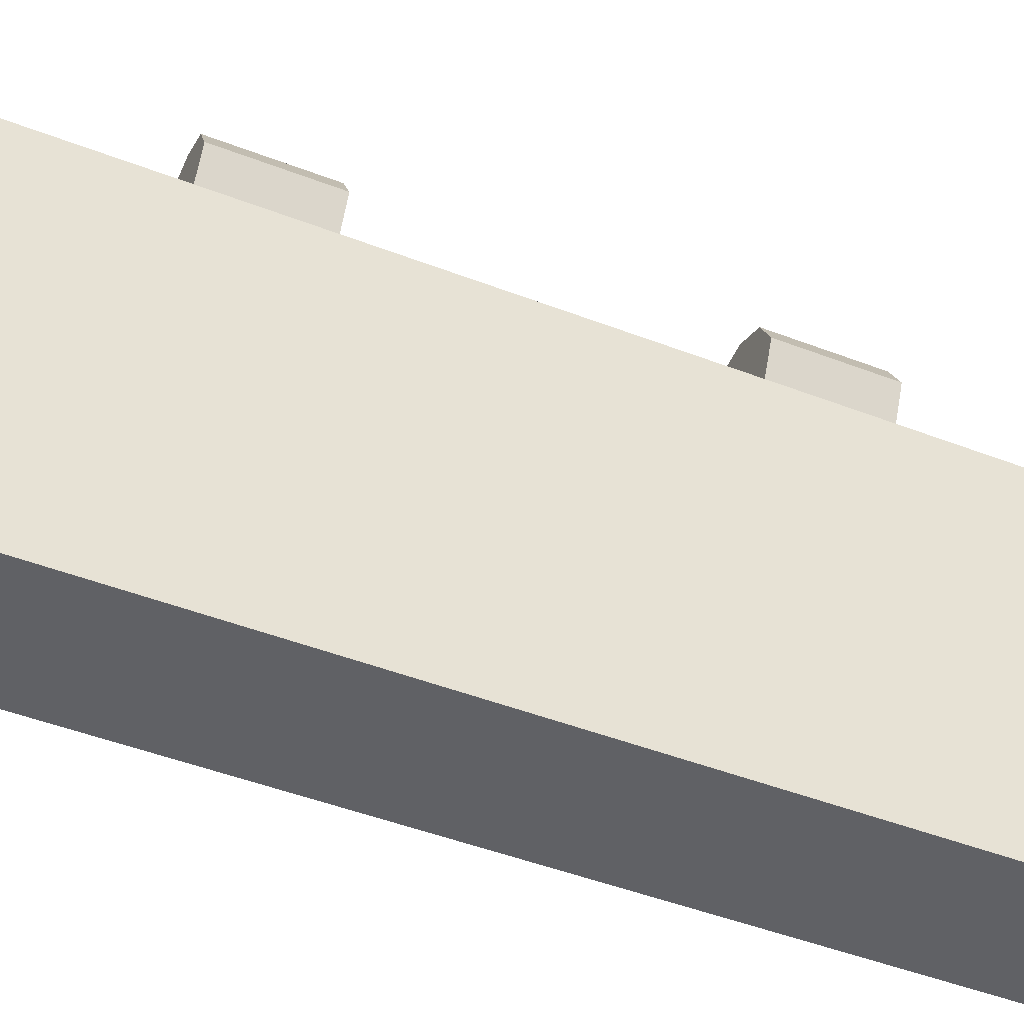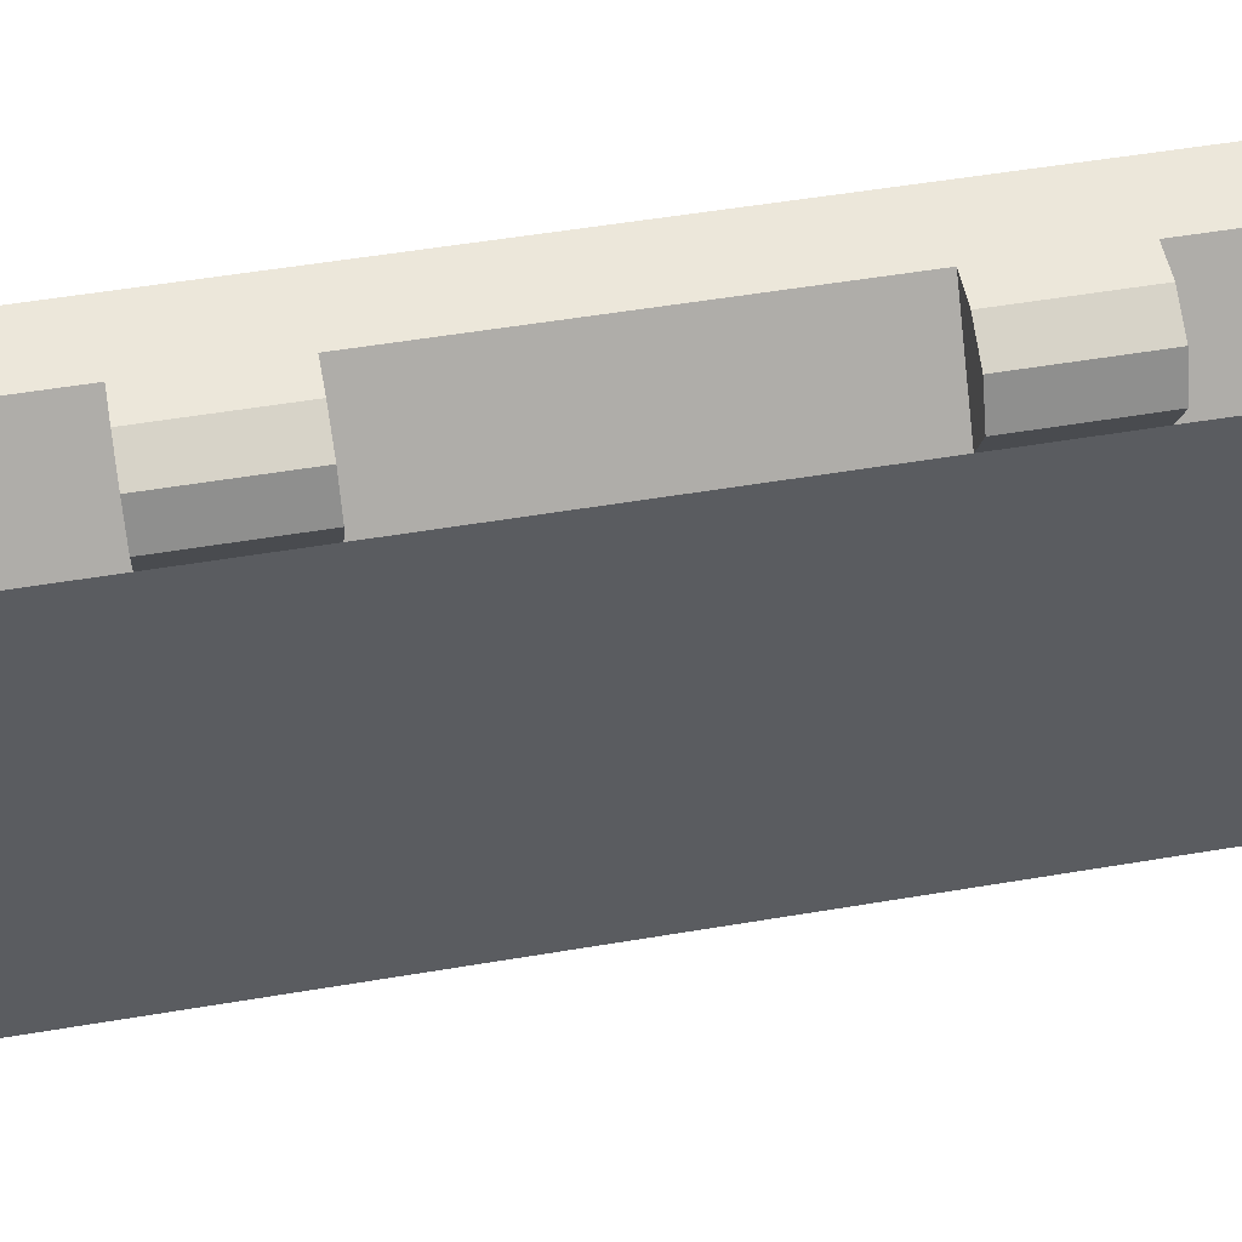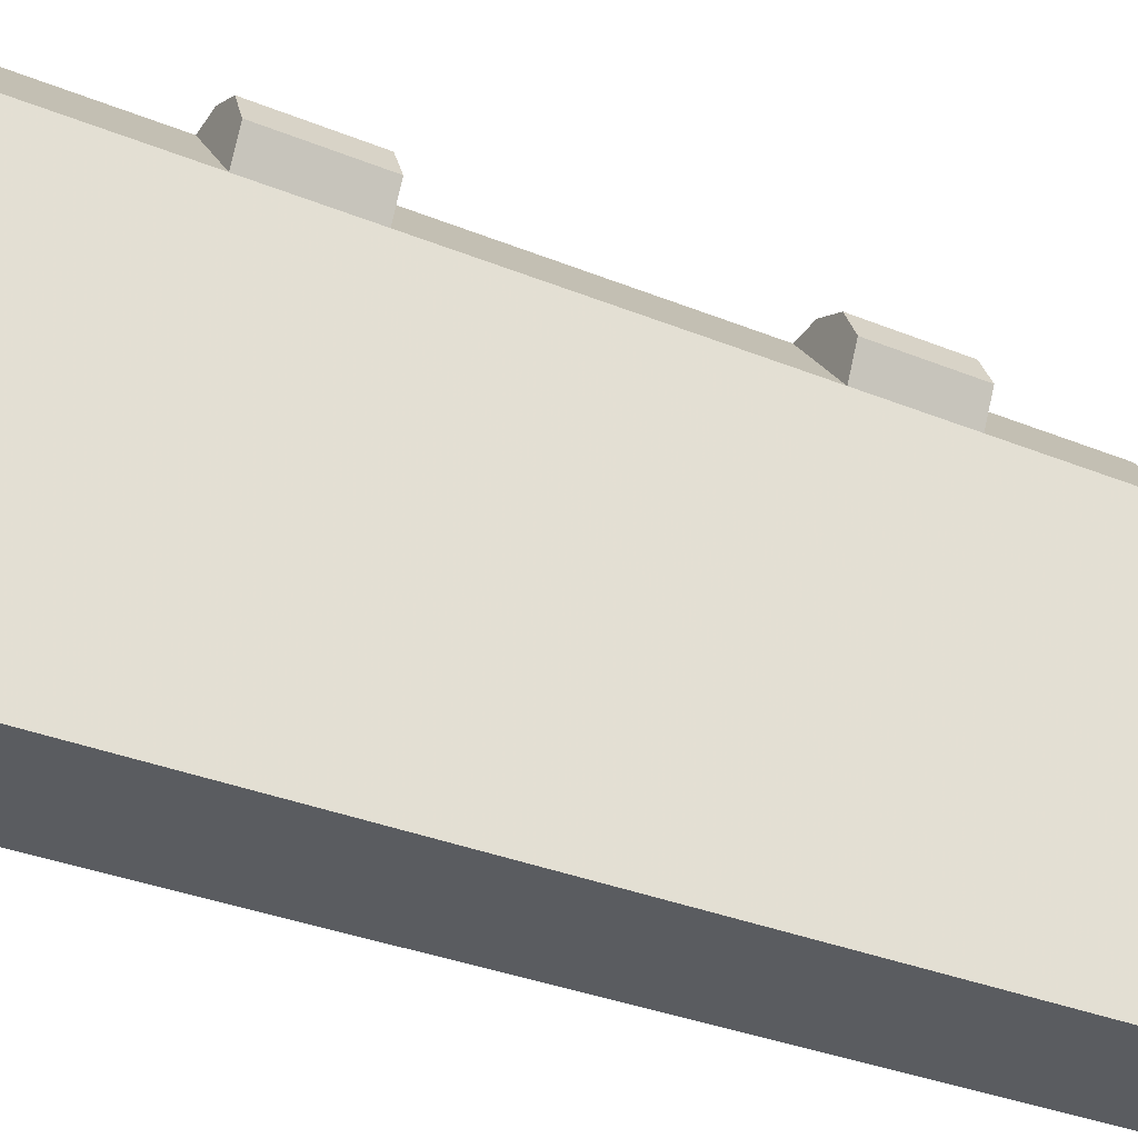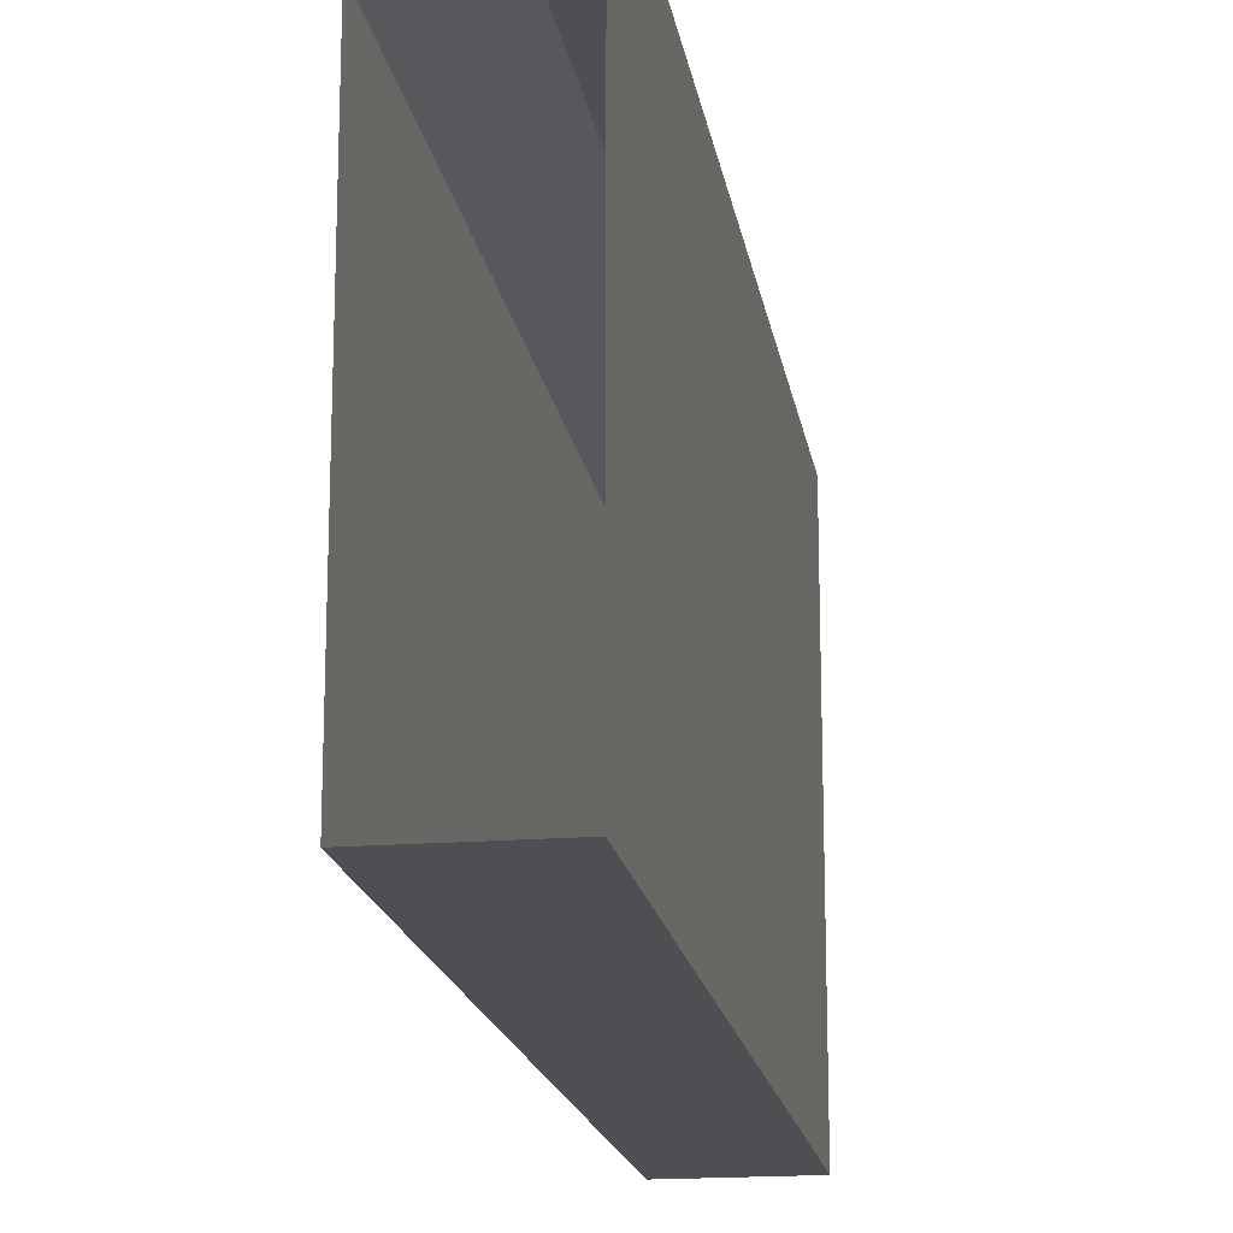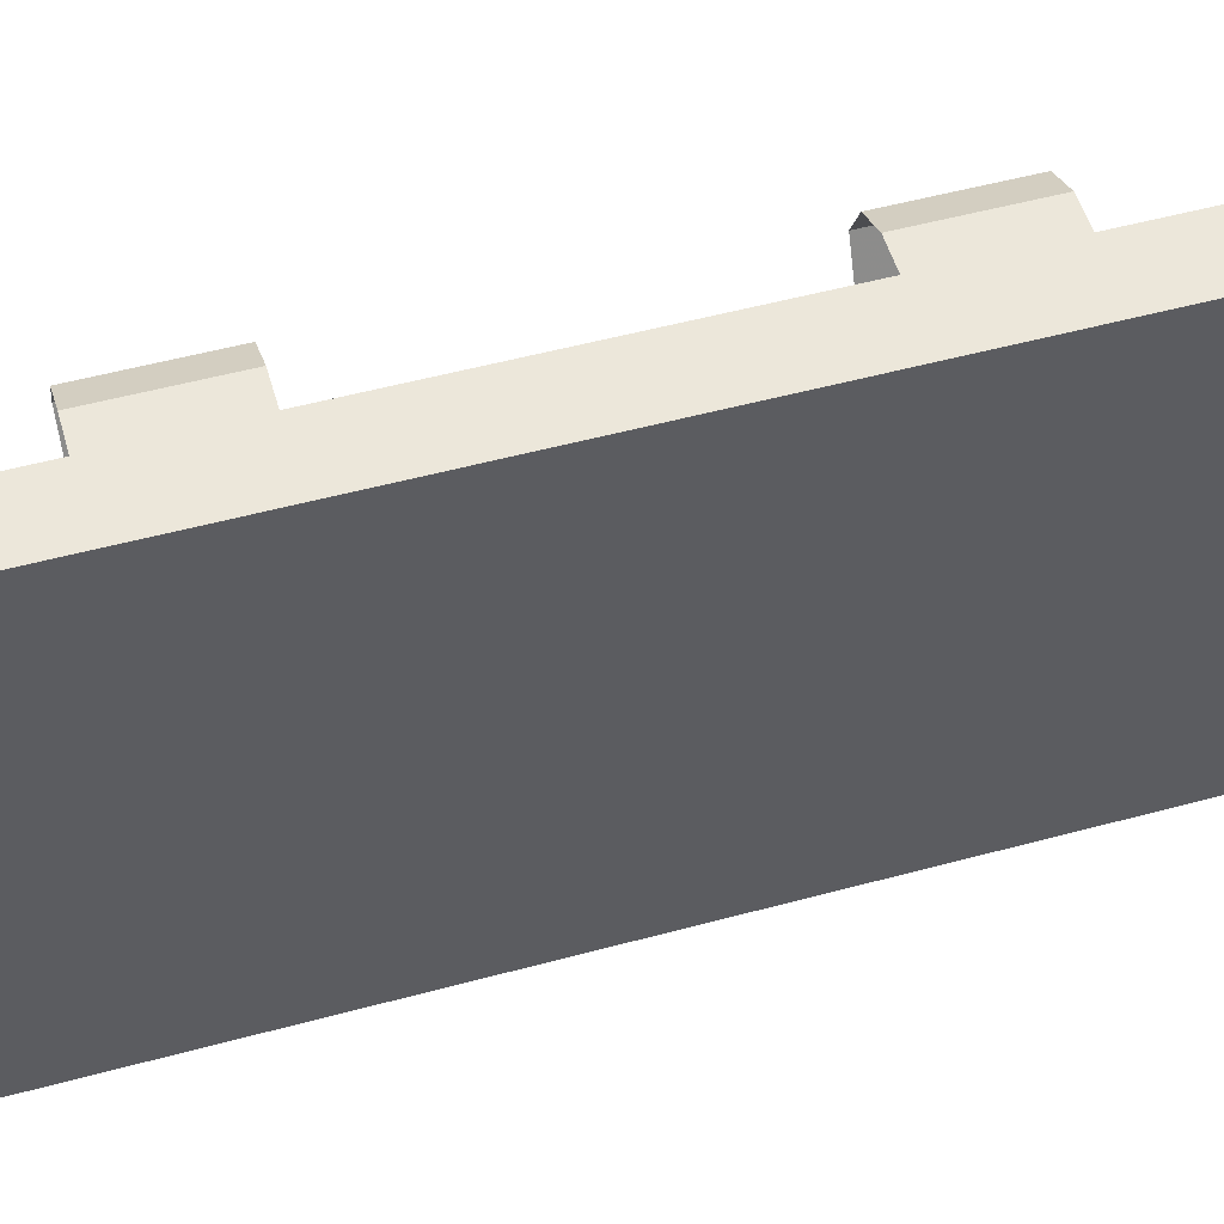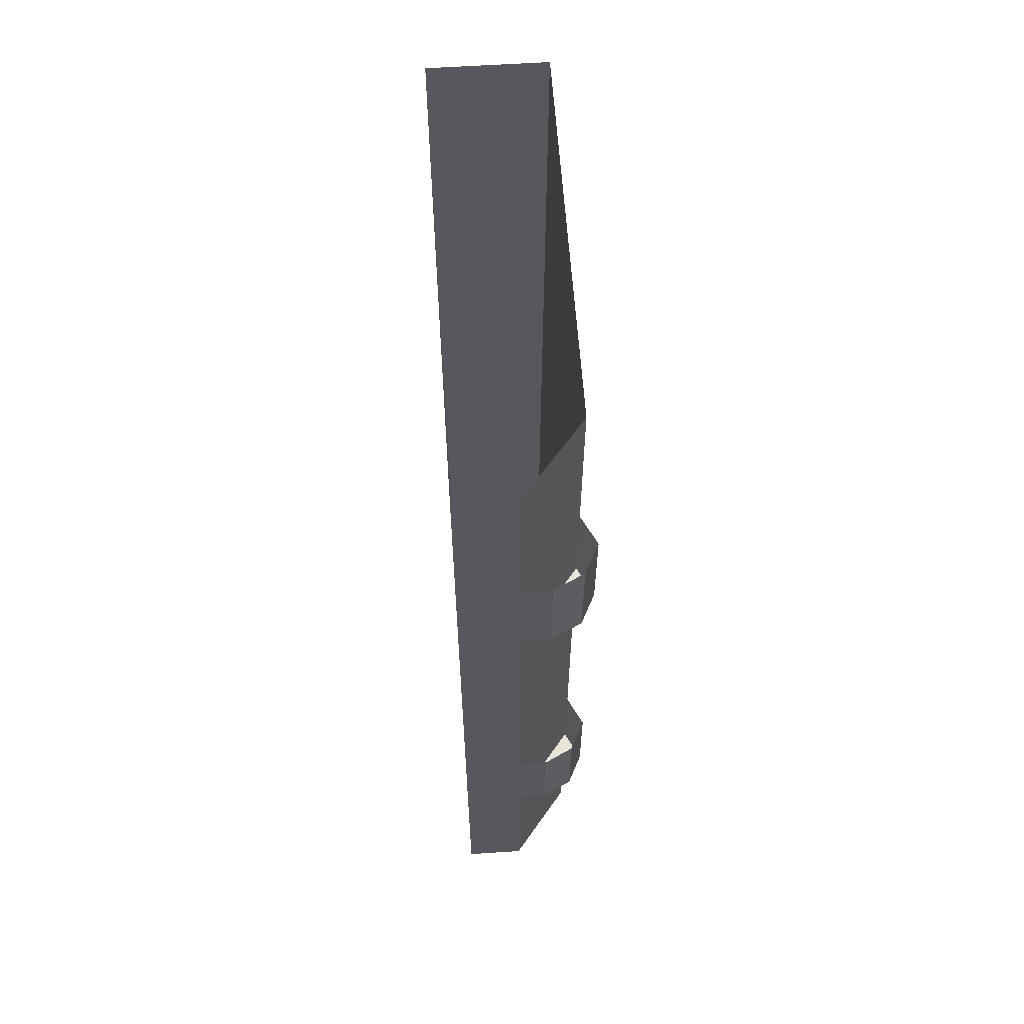
<metadata>
{"format":"obj","ext":"obj","renderer":"f3d","projection":"perspective","resolution":1024,"background":"white","views":[{"elev":-48.7,"azim":66.9,"up":"+Z"},{"elev":52.1,"azim":79.6,"up":"+Z"},{"elev":-34.0,"azim":61.2,"up":"+Z"},{"elev":-17.7,"azim":-170.9,"up":"+Z"},{"elev":53.3,"azim":-106.1,"up":"+Z"},{"elev":60.6,"azim":-3.8,"up":"+Y"}]}
</metadata>
<code>
o wall/1518/straight
v -32 -160 44
v -28 -160 52
v -28 -188 52
v -32 -188 44
v -48 -188 64
v -32 -188 60
v -40 -188 64
v -40 -160 64
v -48 -160 64
v -32 -160 60
v -32 -46 44
v -28 -46 52
v -28 -74 52
v -32 -74 44
v -48 -74 64
v -32 -74 60
v -40 -74 64
v -40 -46 64
v -48 -46 64
v -32 -46 60
v -32 -240 44
v -64 -240 44
v -64 -240 -64
v -32 -240 -64
v -32 0 44
v -48 -240 64
v -64 -240 64
v -64 0 64
v -64 0 44
v -64 0 -64
v -32 0 -64
v -48 0 64
v 64 0 -64
v 64 -240 -64
v -32 -160 44
v -32 -160 44
f 1 2 3
f 1 3 4
f 4 3 5
f 5 3 6
f 5 6 7
f 5 7 8
f 5 8 9
f 2 10 6
f 2 6 3
f 10 8 7
f 10 7 6
f 11 12 13
f 11 13 14
f 14 13 15
f 15 13 16
f 15 16 17
f 15 17 18
f 15 18 19
f 12 20 16
f 12 16 13
f 20 18 17
f 20 17 16
f 21 22 23
f 21 23 24
f 21 24 25
f 21 25 26
f 21 26 27
f 21 27 22
f 22 27 28
f 22 28 29
f 22 29 30
f 22 30 23
f 23 30 31
f 23 31 24
f 24 31 25
f 27 26 32
f 27 32 28
f 26 25 32

</code>
